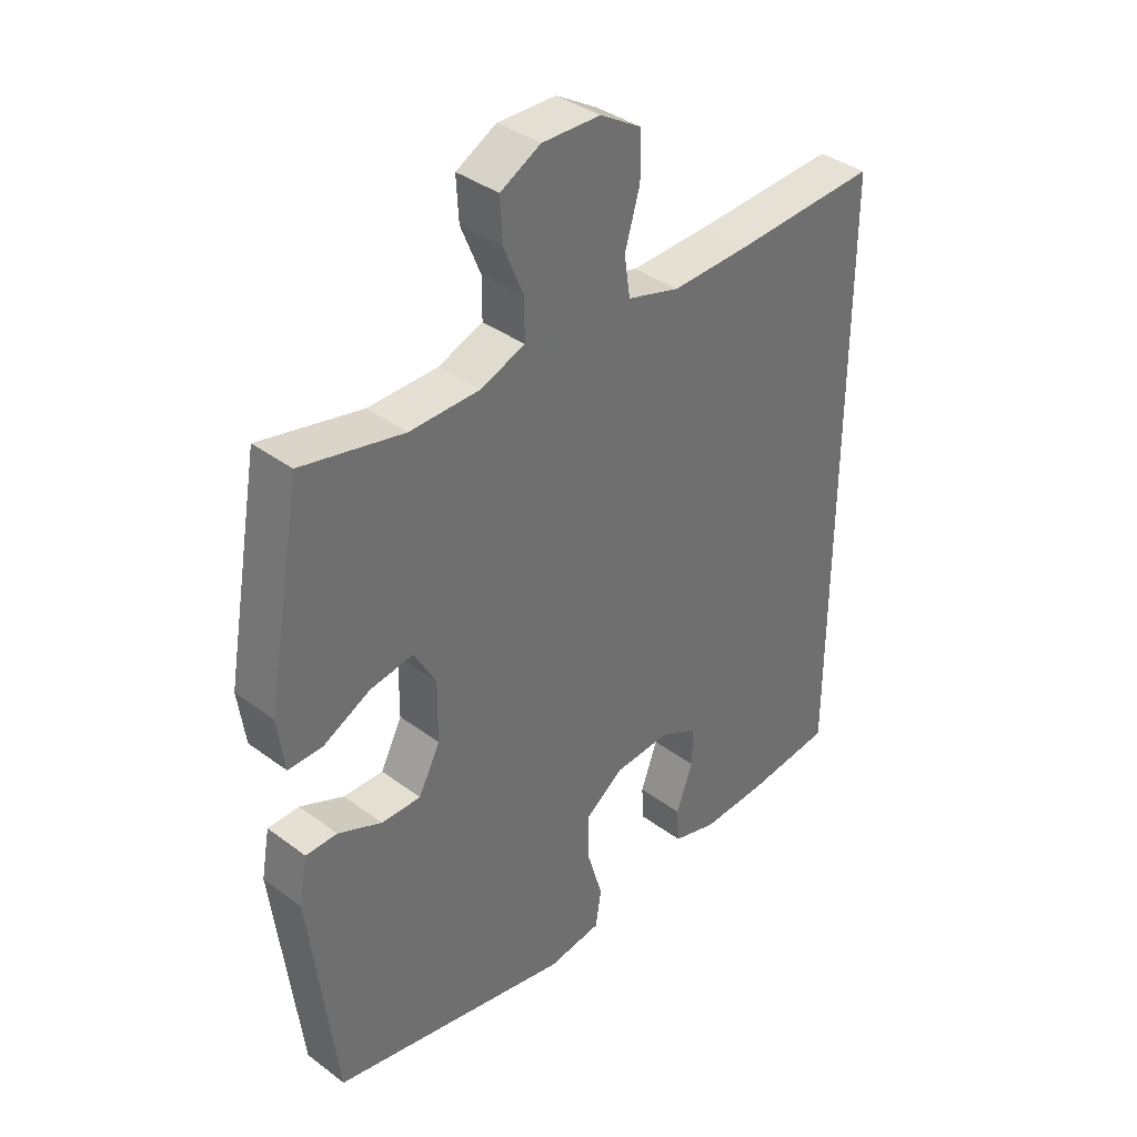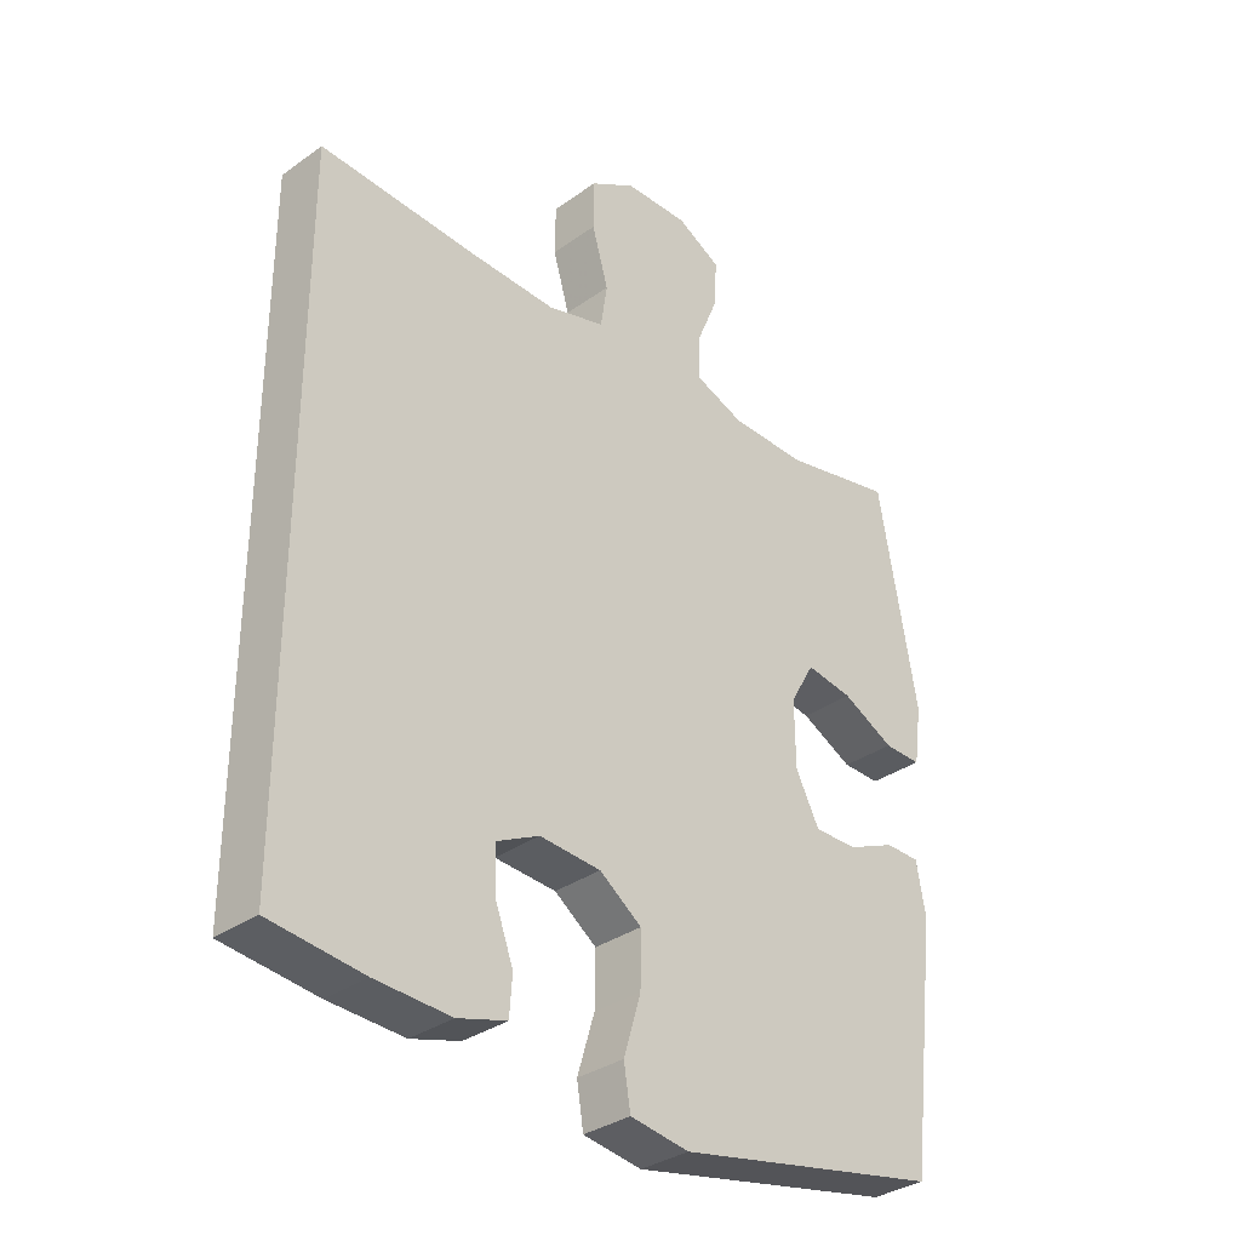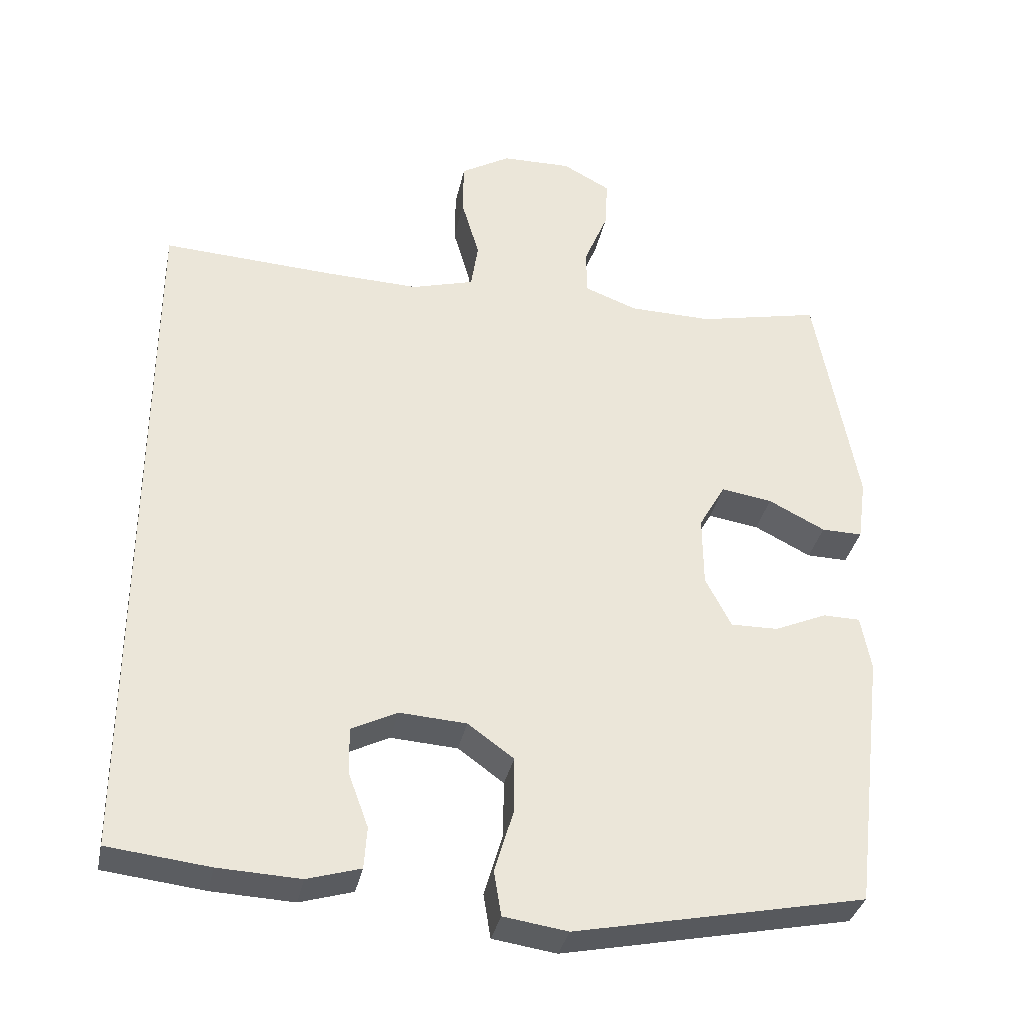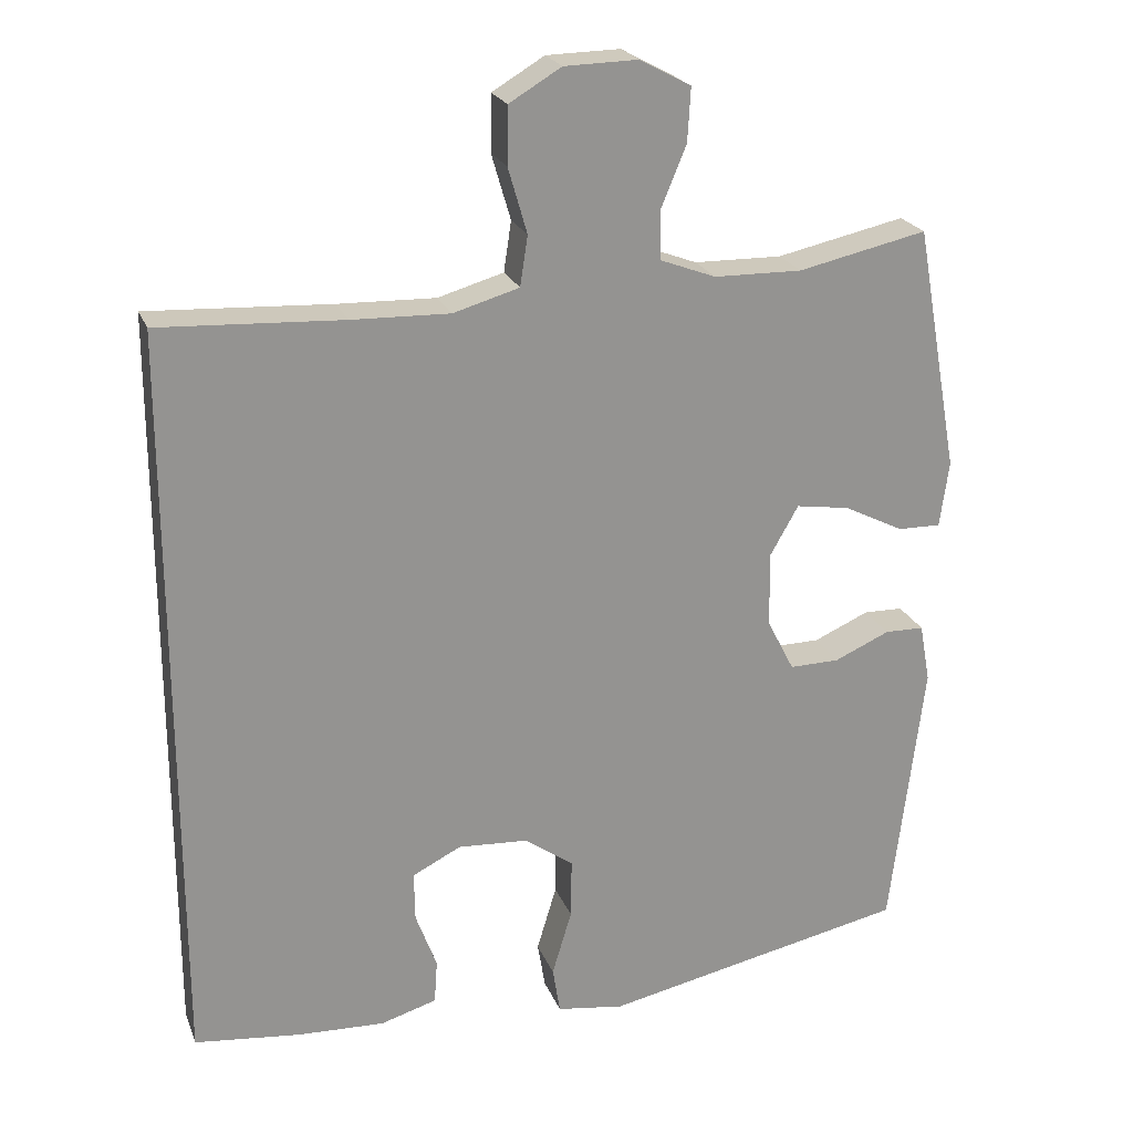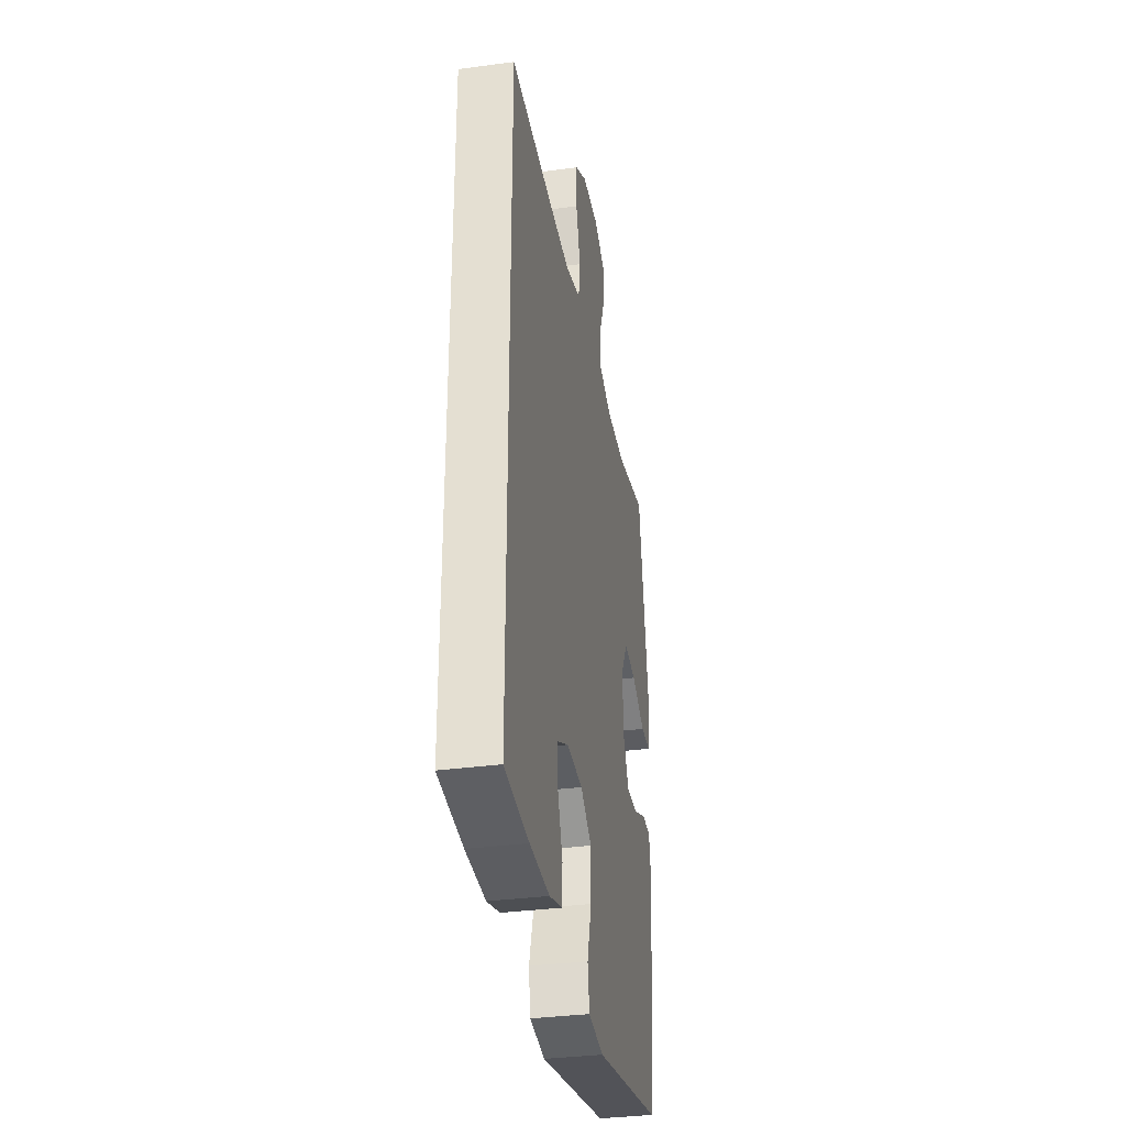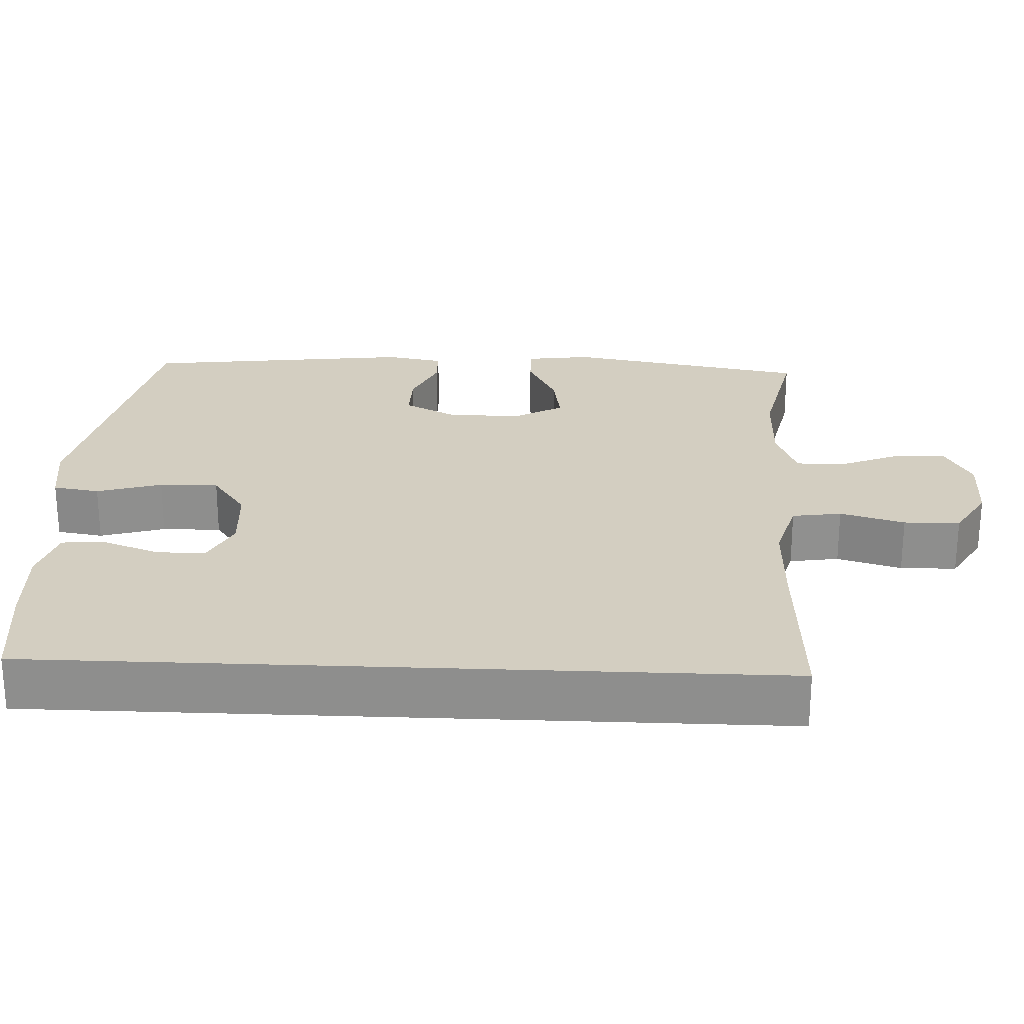
<metadata>
{"format":"obj","ext":"obj","renderer":"f3d","projection":"perspective","resolution":1024,"background":"white","views":[{"elev":37.7,"azim":133.5,"up":"+Z"},{"elev":-33.5,"azim":-45.9,"up":"+Z"},{"elev":-34.7,"azim":-11.7,"up":"+Z"},{"elev":22.6,"azim":-17.9,"up":"+Z"},{"elev":-34.2,"azim":-79.7,"up":"+Z"},{"elev":24.9,"azim":-87.5,"up":"+Y"}]}
</metadata>
<code>
v -0.5 0.07 -0.522
v -0.5 0.07 0.466
v -0.258 0.07 0.453
v -0.129 0.07 0.449
v -0.042 0.07 0.474
v -0.032 0.07 0.54
v -0.057 0.07 0.626
v -0.056 0.07 0.701
v 0.013 0.07 0.742
v 0.11 0.07 0.744
v 0.177 0.07 0.708
v 0.173 0.07 0.638
v 0.14 0.07 0.558
v 0.14 0.07 0.493
v 0.214 0.07 0.465
v 0.33 0.07 0.463
v 0.5 0.07 0.5
v 0.558 0.07 0.176
v 0.546 0.07 0.089
v 0.489 0.07 0.09
v 0.41 0.07 0.13
v 0.339 0.07 0.141
v 0.302 0.07 0.076
v 0.303 0.07 -0.023
v 0.339 0.07 -0.093
v 0.405 0.07 -0.092
v 0.478 0.07 -0.06
v 0.53 0.07 -0.061
v 0.544 0.07 -0.138
v 0.5 0.07 -0.5
v 0.097 0.07 -0.583
v 0.008 0.07 -0.57
v -0.002 0.07 -0.508
v 0.024 0.07 -0.421
v 0.025 0.07 -0.342
v -0.039 0.07 -0.296
v -0.132 0.07 -0.29
v -0.196 0.07 -0.322
v -0.195 0.07 -0.387
v -0.167 0.07 -0.463
v -0.171 0.07 -0.521
v -0.245 0.07 -0.543
v -0.359 0.07 -0.538
v -0.5 0 -0.522
v -0.5 0 0.466
v -0.258 0 0.453
v -0.129 0 0.449
v -0.042 0 0.474
v -0.032 0 0.54
v -0.057 0 0.626
v -0.056 0 0.701
v 0.013 0 0.742
v 0.11 0 0.744
v 0.177 0 0.708
v 0.173 0 0.638
v 0.14 0 0.558
v 0.14 0 0.493
v 0.214 0 0.465
v 0.33 0 0.463
v 0.5 0 0.5
v 0.558 0 0.176
v 0.546 0 0.089
v 0.489 0 0.09
v 0.41 0 0.13
v 0.339 0 0.141
v 0.302 0 0.076
v 0.303 0 -0.023
v 0.339 0 -0.093
v 0.405 0 -0.092
v 0.478 0 -0.06
v 0.53 0 -0.061
v 0.544 0 -0.138
v 0.5 0 -0.5
v 0.097 0 -0.583
v 0.008 0 -0.57
v -0.002 0 -0.508
v 0.024 0 -0.421
v 0.025 0 -0.342
v -0.039 0 -0.296
v -0.132 0 -0.29
v -0.196 0 -0.322
v -0.195 0 -0.387
v -0.167 0 -0.463
v -0.171 0 -0.521
v -0.245 0 -0.543
v -0.359 0 -0.538
f 39 40 41 42
f 38 39 42 43
f 31 32 33 34
f 31 34 35
f 30 31 35
f 29 30 35 36
f 26 27 28 29
f 25 26 29 36
f 18 19 20 21
f 16 17 18 21
f 15 16 21 22
f 14 15 22 23
f 10 11 12 13
f 10 13 14
f 9 10 14
f 6 7 8 9
f 5 6 9 14
f 4 5 14 23
f 43 1 2 3
f 38 43 3 4
f 24 25 36 37
f 24 37 38
f 4 23 24 38
f 85 84 83 82
f 86 85 82 81
f 77 76 75 74
f 78 77 74
f 78 74 73
f 79 78 73 72
f 72 71 70 69
f 79 72 69 68
f 64 63 62 61
f 64 61 60 59
f 65 64 59 58
f 66 65 58 57
f 56 55 54 53
f 57 56 53
f 57 53 52
f 52 51 50 49
f 57 52 49 48
f 66 57 48 47
f 46 45 44 86
f 47 46 86 81
f 80 79 68 67
f 81 80 67
f 81 67 66 47
f 1 44 45 2
f 2 45 46 3
f 3 46 47 4
f 4 47 48 5
f 5 48 49 6
f 6 49 50 7
f 7 50 51 8
f 8 51 52 9
f 9 52 53 10
f 10 53 54 11
f 11 54 55 12
f 12 55 56 13
f 13 56 57 14
f 14 57 58 15
f 15 58 59 16
f 16 59 60 17
f 17 60 61 18
f 18 61 62 19
f 19 62 63 20
f 20 63 64 21
f 21 64 65 22
f 22 65 66 23
f 23 66 67 24
f 24 67 68 25
f 25 68 69 26
f 26 69 70 27
f 27 70 71 28
f 28 71 72 29
f 29 72 73 30
f 30 73 74 31
f 31 74 75 32
f 32 75 76 33
f 33 76 77 34
f 34 77 78 35
f 35 78 79 36
f 36 79 80 37
f 37 80 81 38
f 38 81 82 39
f 39 82 83 40
f 40 83 84 41
f 41 84 85 42
f 42 85 86 43
f 43 86 44 1

</code>
